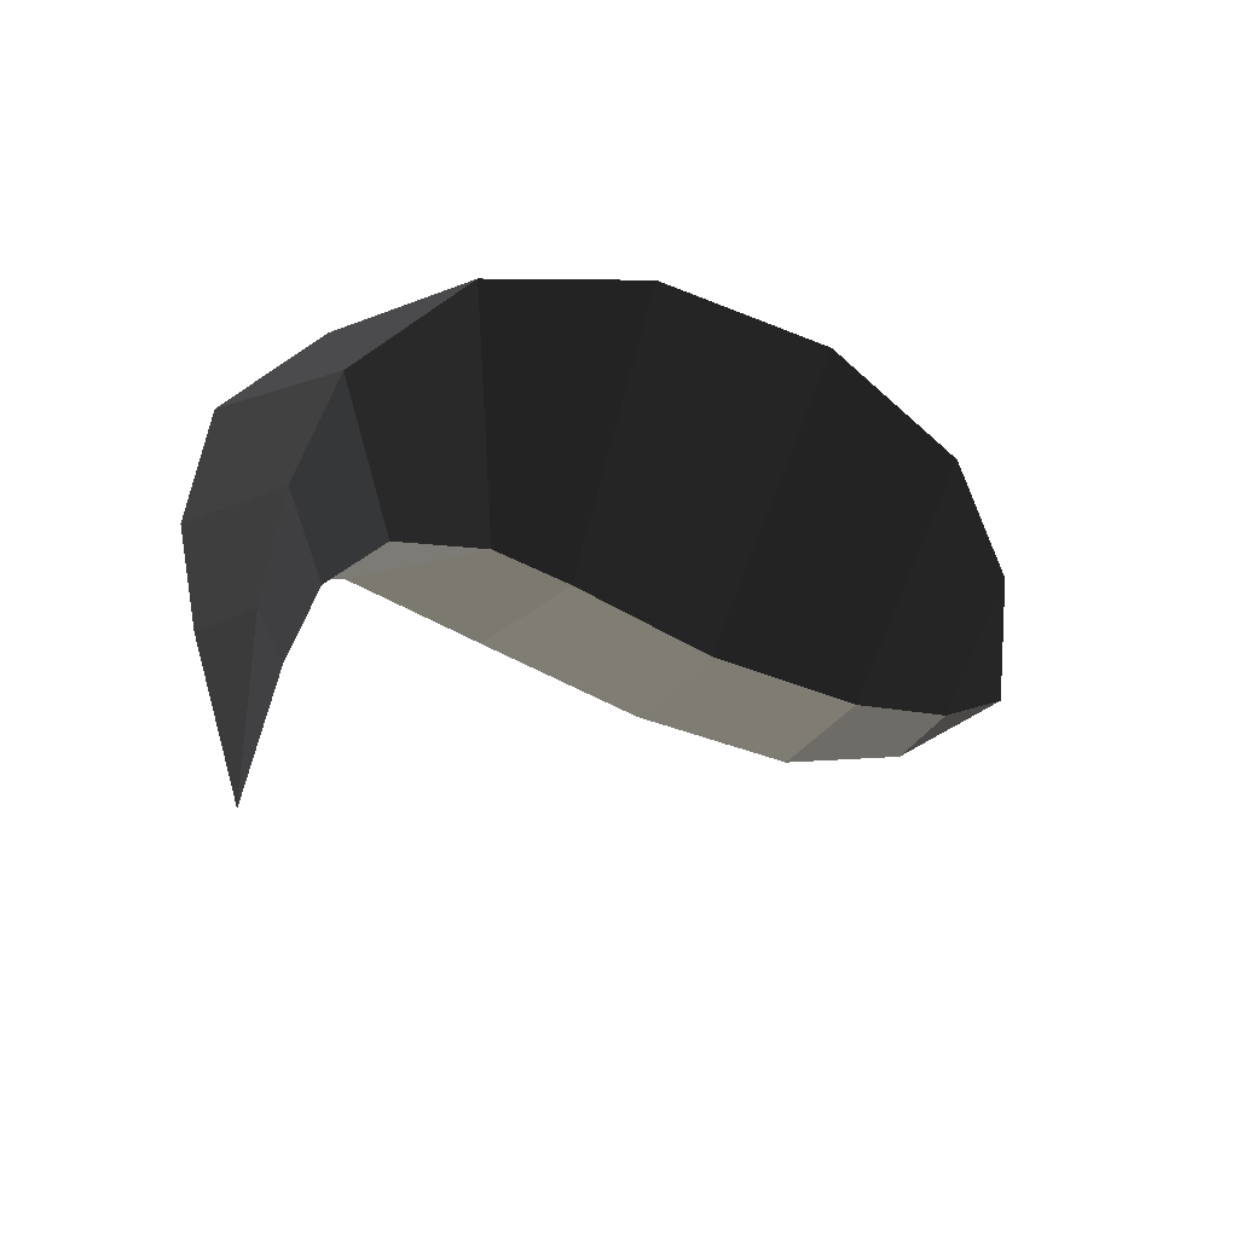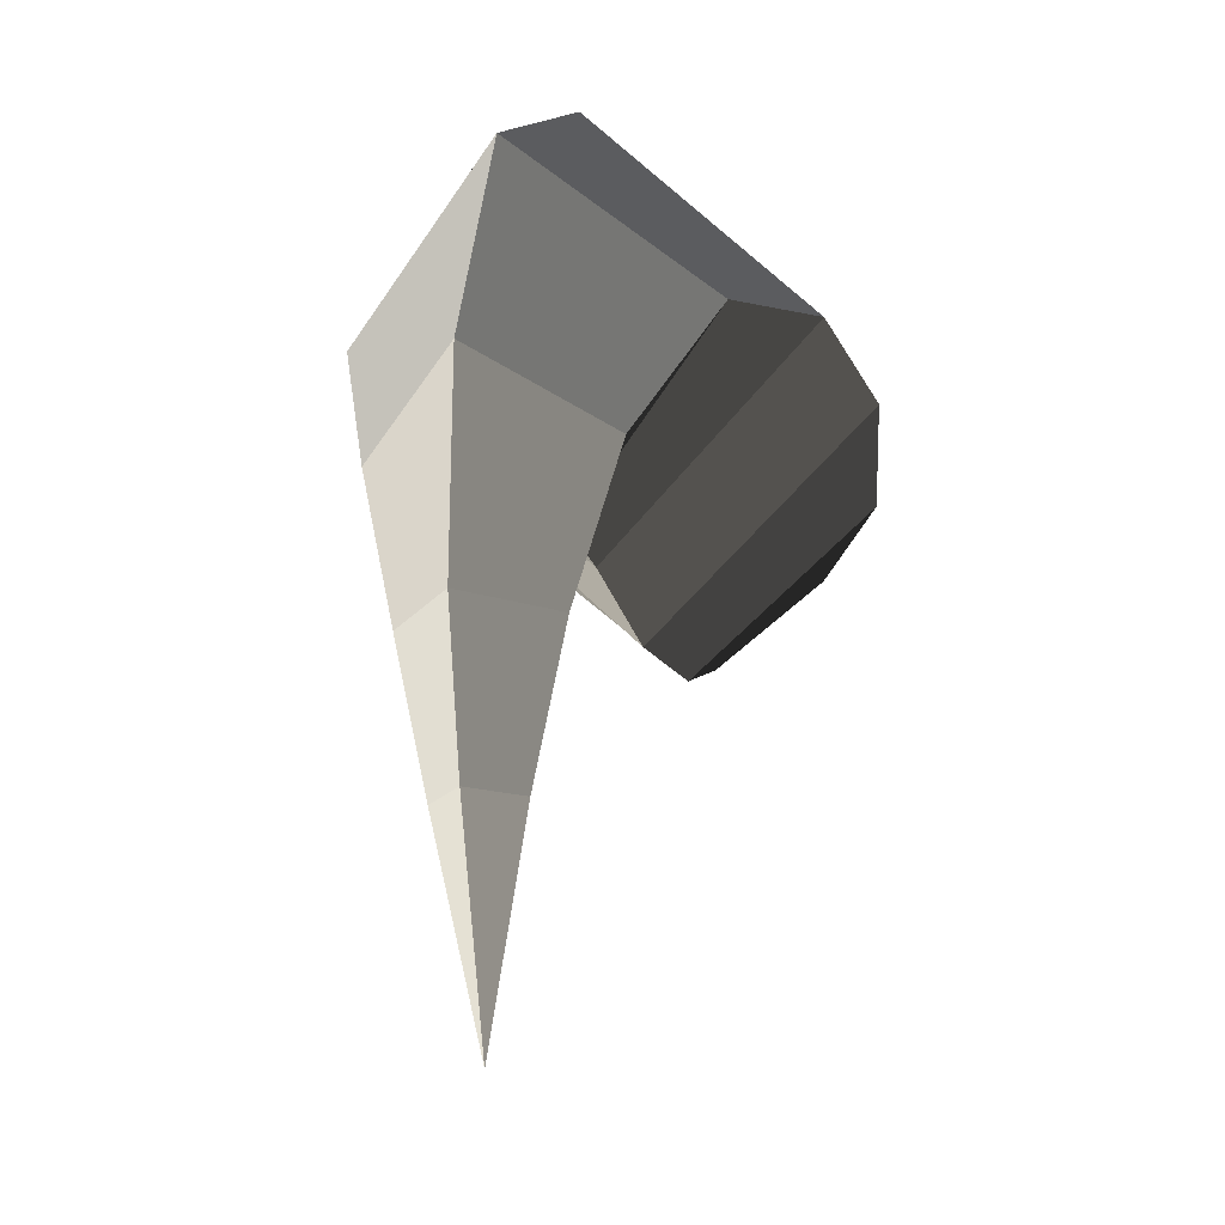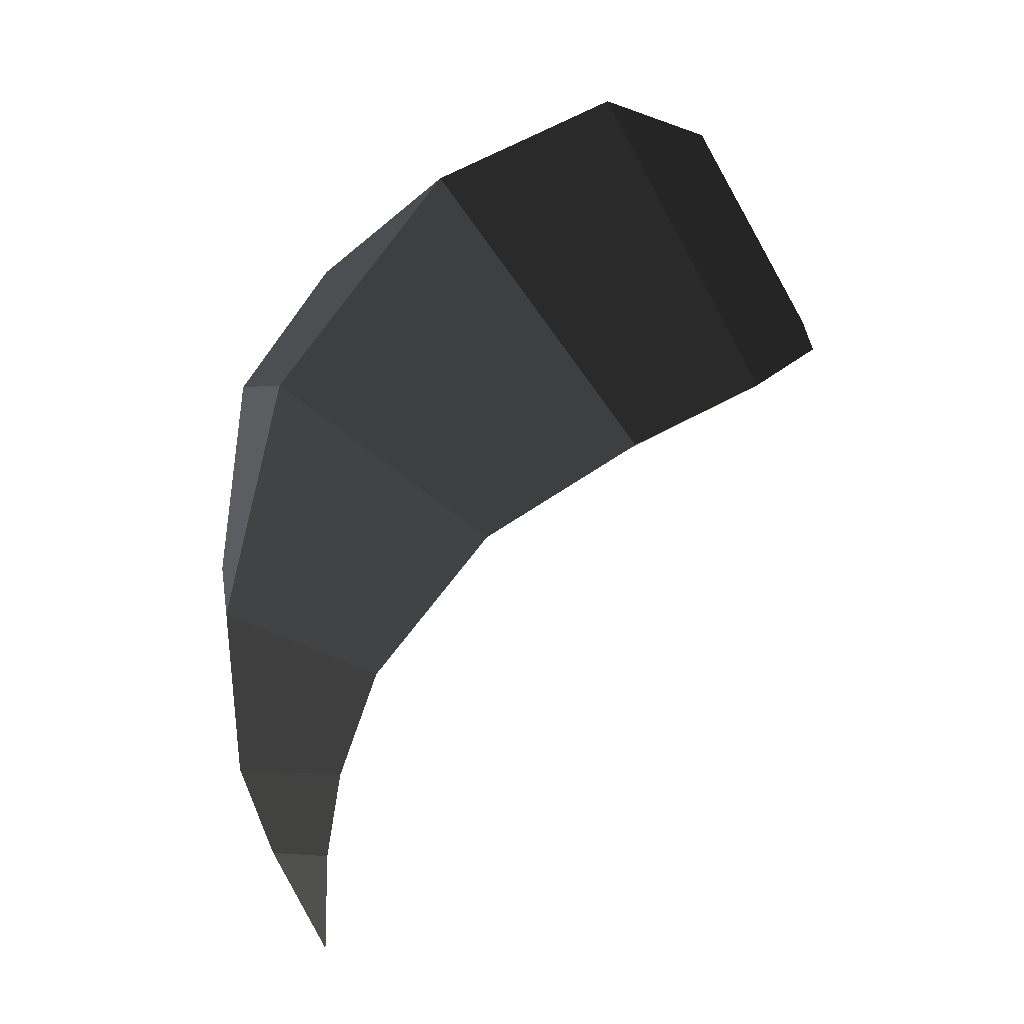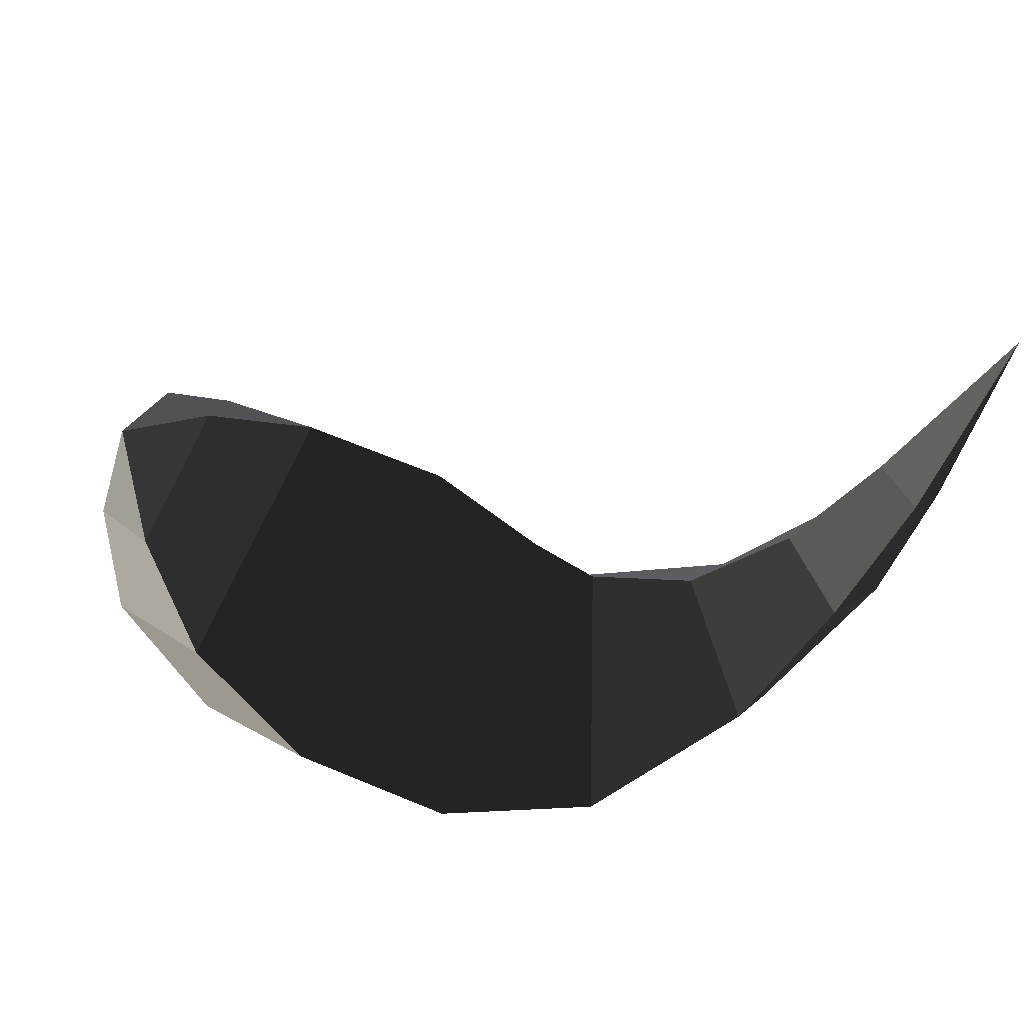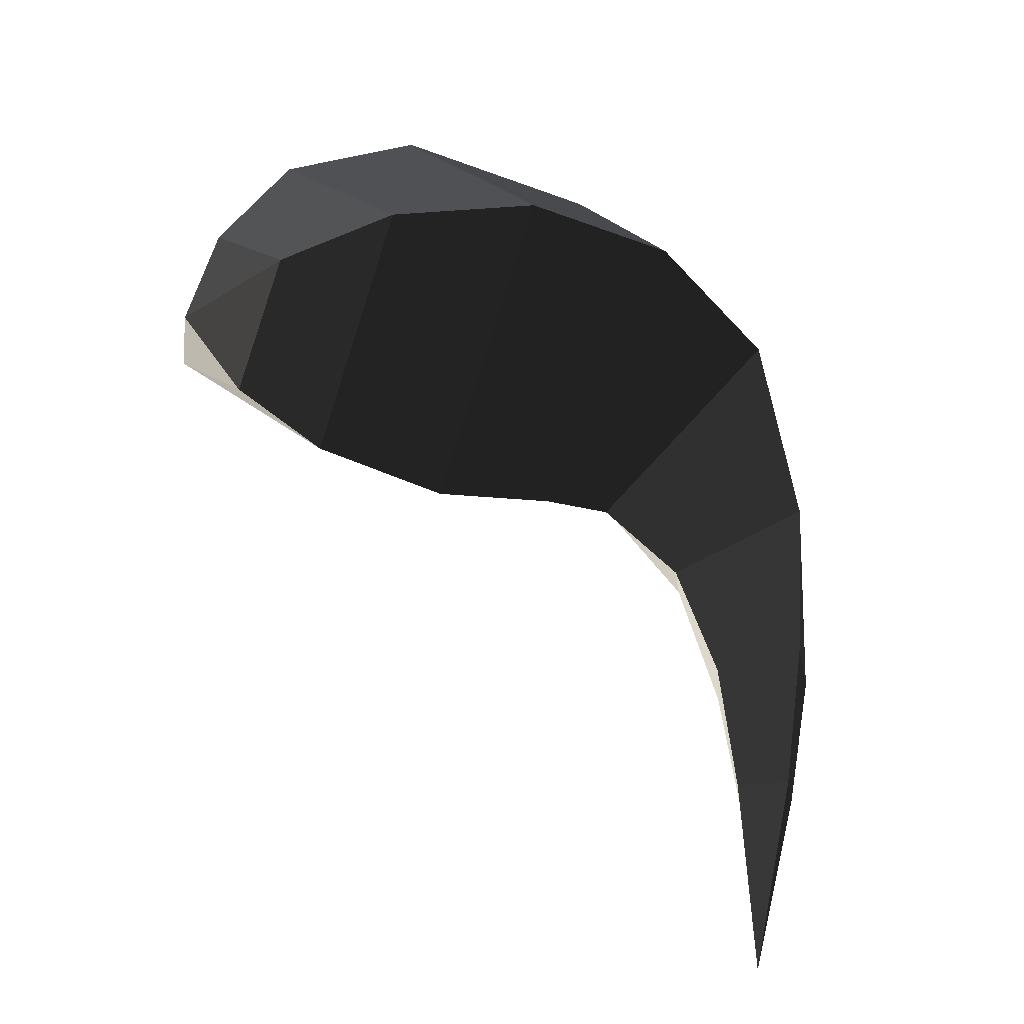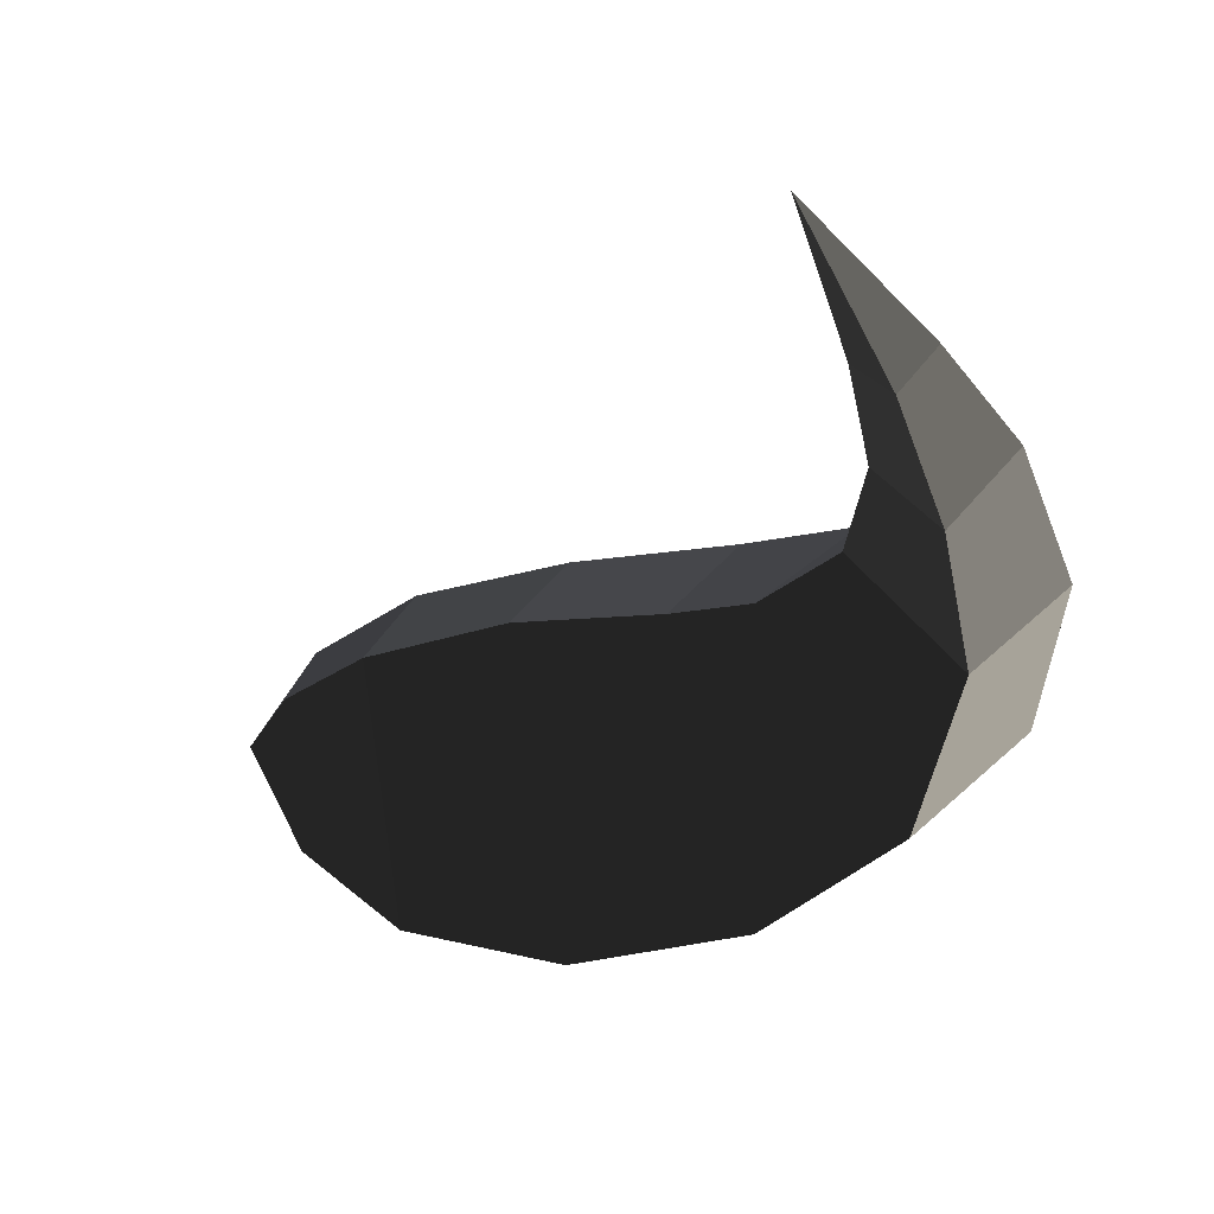
<metadata>
{"format":"obj","ext":"obj","renderer":"f3d","projection":"perspective","resolution":1024,"background":"white","views":[{"elev":-58.0,"azim":156.6,"up":"+Y"},{"elev":-18.1,"azim":108.4,"up":"+Y"},{"elev":38.9,"azim":133.8,"up":"+Y"},{"elev":-45.5,"azim":-31.1,"up":"+Z"},{"elev":-30.0,"azim":-32.7,"up":"+Y"},{"elev":-34.8,"azim":19.6,"up":"+Z"}]}
</metadata>
<code>
v 1.134 -0.907 0
v 1.112 -0.5775 0
v 1.171 -0.5802 -0.0694
v 1.171 -0.5802 -0.0694
v 1.232 -0.5764 0
v 1.232 -0.5764 0
v 1.171 -0.5802 0.0668
v 1.171 -0.5802 0.0668
v 1.112 -0.5775 0
v 1.112 -0.5775 0
v 1.079 -0.3612 0
v 1.172 -0.3475 0.1193
v 1.284 -0.3375 0
v 1.232 -0.5764 0
v 1.172 -0.3475 -0.1193
v 1.171 -0.5802 -0.0694
v 1.079 -0.3612 0
v 1.112 -0.5775 0
v 1.14 -0.103 -0.184
v 0.9946 -0.1873 0
v 1.14 -0.103 0.184
v 1.172 -0.3475 0.1193
v 1.279 -0.0021 0
v 1.284 -0.3375 0
v 1.14 -0.103 -0.184
v 1.172 -0.3475 -0.1193
v 1.139 0.3595 0
v 0.9879 0.1382 -0.2794
v 1.14 -0.103 0.184
v 0.9879 0.1382 0.2794
v 0.9946 -0.1873 0
v 0.843 -0.1082 0
v 1.14 -0.103 -0.184
v 0.9879 0.1382 -0.2794
v 0.733 0.2105 -0.3501
v 0.7162 -0.1253 0
v 0.733 0.2105 0.3501
v 0.9879 0.1382 0.2794
v 0.7978 0.5662 0
v 1.139 0.3595 0
v 0.733 0.2105 -0.3501
v 0.9879 0.1382 -0.2794
v 0.4204 0.5468 0
v 0.4513 0.184 -0.364
v 0.733 0.2105 0.3501
v 0.4513 0.184 0.364
v 0.7162 -0.1253 0
v 0.4957 -0.1801 0
v 0.733 0.2105 -0.3501
v 0.4513 0.184 -0.364
v 0.2178 0.1075 -0.3028
v 0.2613 -0.167 0
v 0.2178 0.1075 0.3028
v 0.4513 0.184 0.364
v 0.1736 0.3836 0
v 0.4204 0.5468 0
v 0.2178 0.1075 -0.3028
v 0.4513 0.184 -0.364
v 0.0492 0.1841 0
v 0.0812 0.0389 -0.1794
v -0 0 0
v -0 0 0
v 0.1064 -0.104 0
v 0.1064 -0.104 0
v 0.0812 0.0389 0.1794
v 0.0812 0.0389 0.1794
v 0.0492 0.1841 0
v 0.0492 0.1841 0
v 0.1736 0.3836 0
v 0.2178 0.1075 0.3028
v 0.2613 -0.167 0
v 0.1064 -0.104 0
v 0.2178 0.1075 -0.3028
v 0.0812 0.0389 -0.1794
g Group_001
f 1 2 3
f 1 3 5
f 1 5 7
f 1 7 9
f 9 7 12 11
f 12 7 14 13
f 13 14 16 15
f 15 16 18 17
f 15 17 20 19
f 20 17 22 21
f 21 22 24 23
f 23 24 26 25
f 23 25 28 27
f 23 27 30 29
f 29 30 32 31
f 31 32 34 33
f 34 32 36 35
f 36 32 38 37
f 37 38 40 39
f 39 40 42 41
f 39 41 44 43
f 39 43 46 45
f 45 46 48 47
f 47 48 50 49
f 50 48 52 51
f 52 48 54 53
f 53 54 56 55
f 55 56 58 57
f 55 57 60 59
f 59 60 61
f 61 60 63
f 61 63 65
f 61 65 67
f 67 65 70 69
f 70 65 72 71
f 71 72 74 73

</code>
